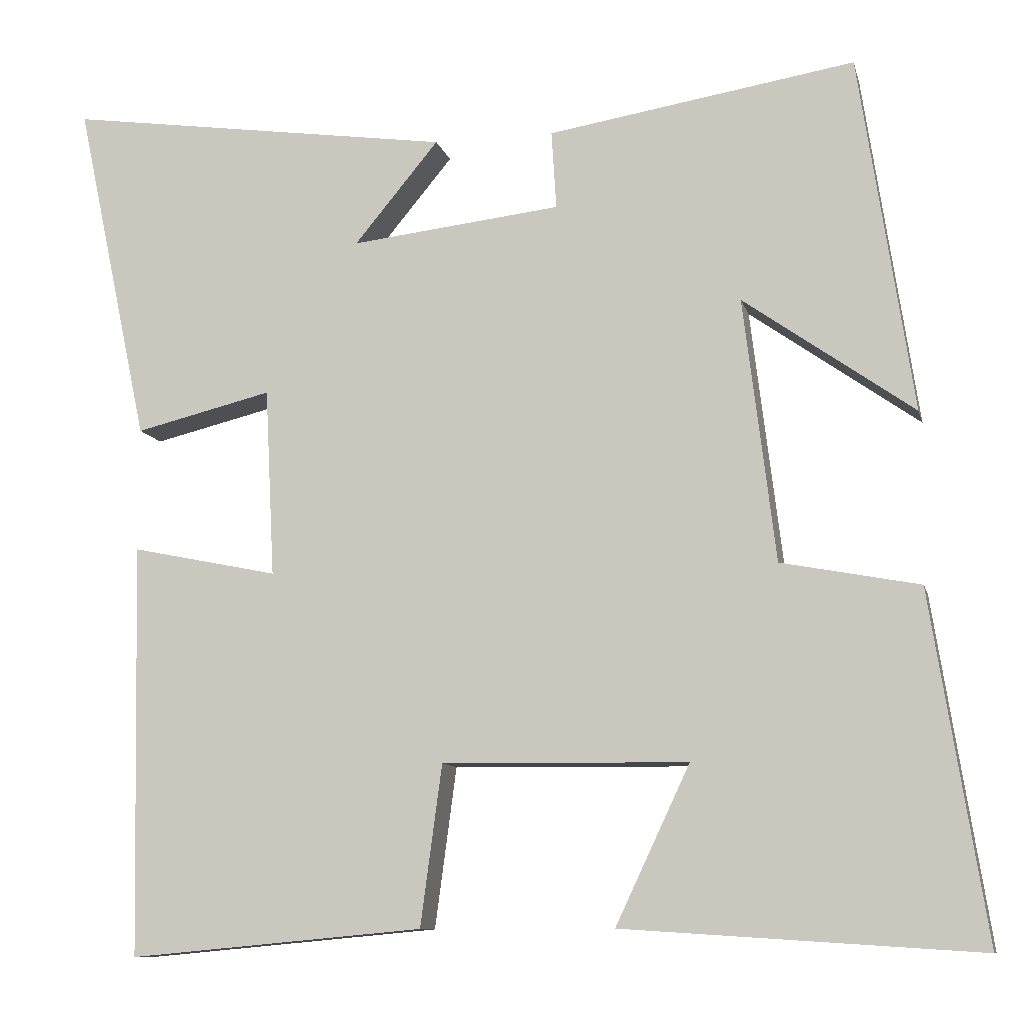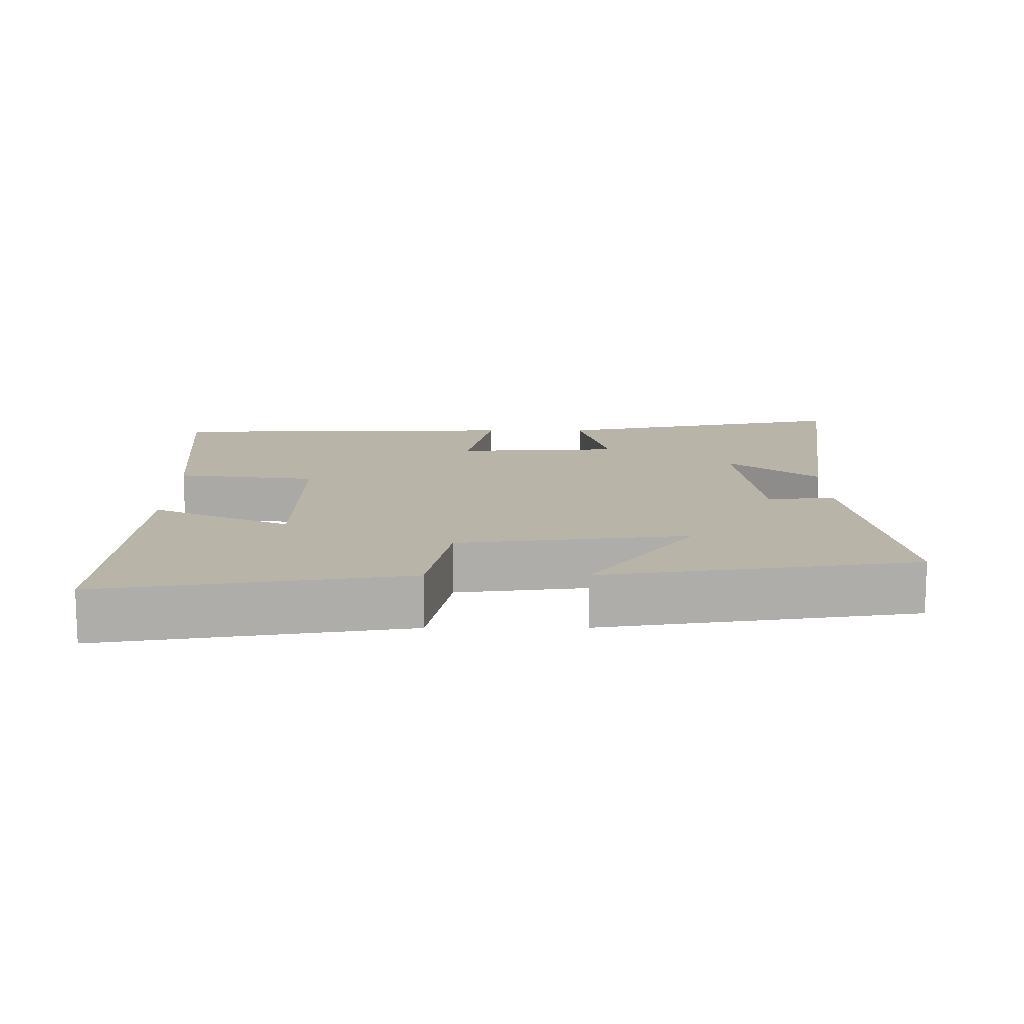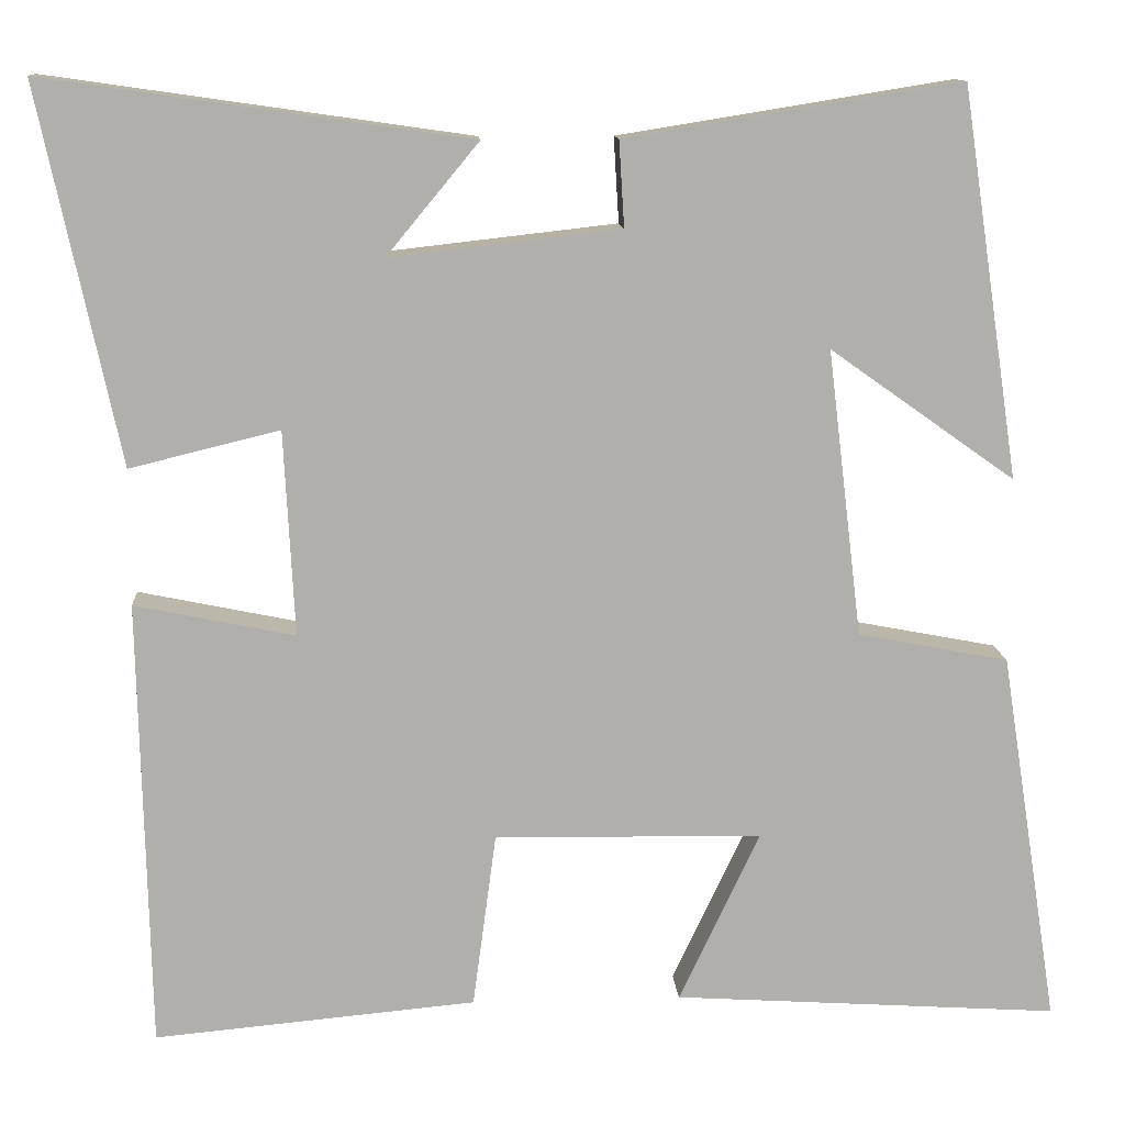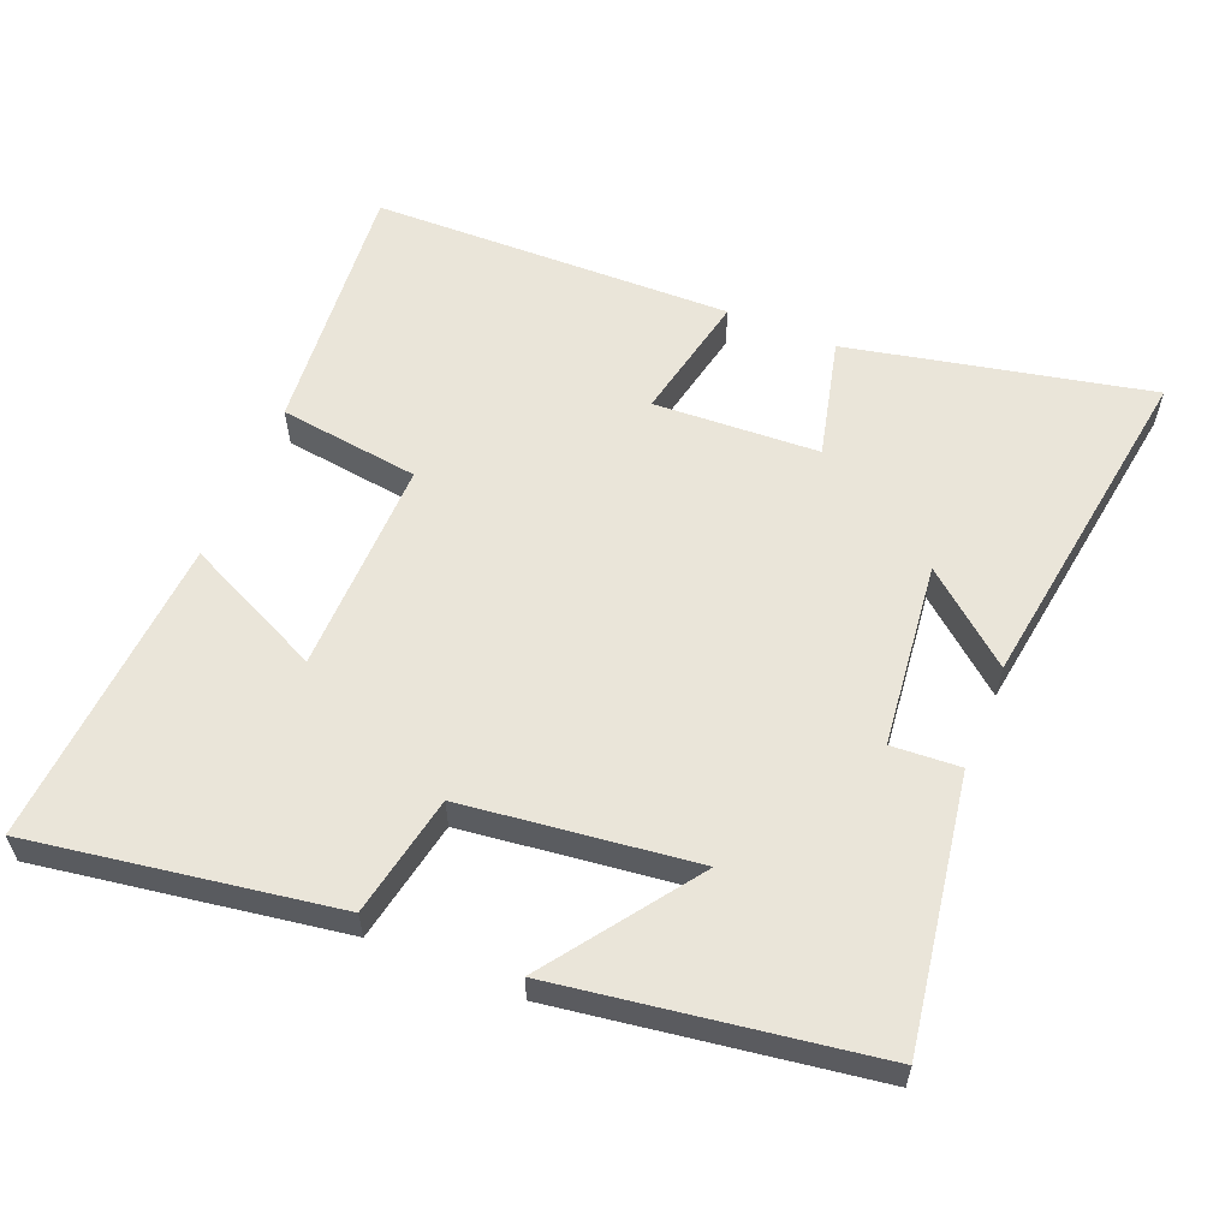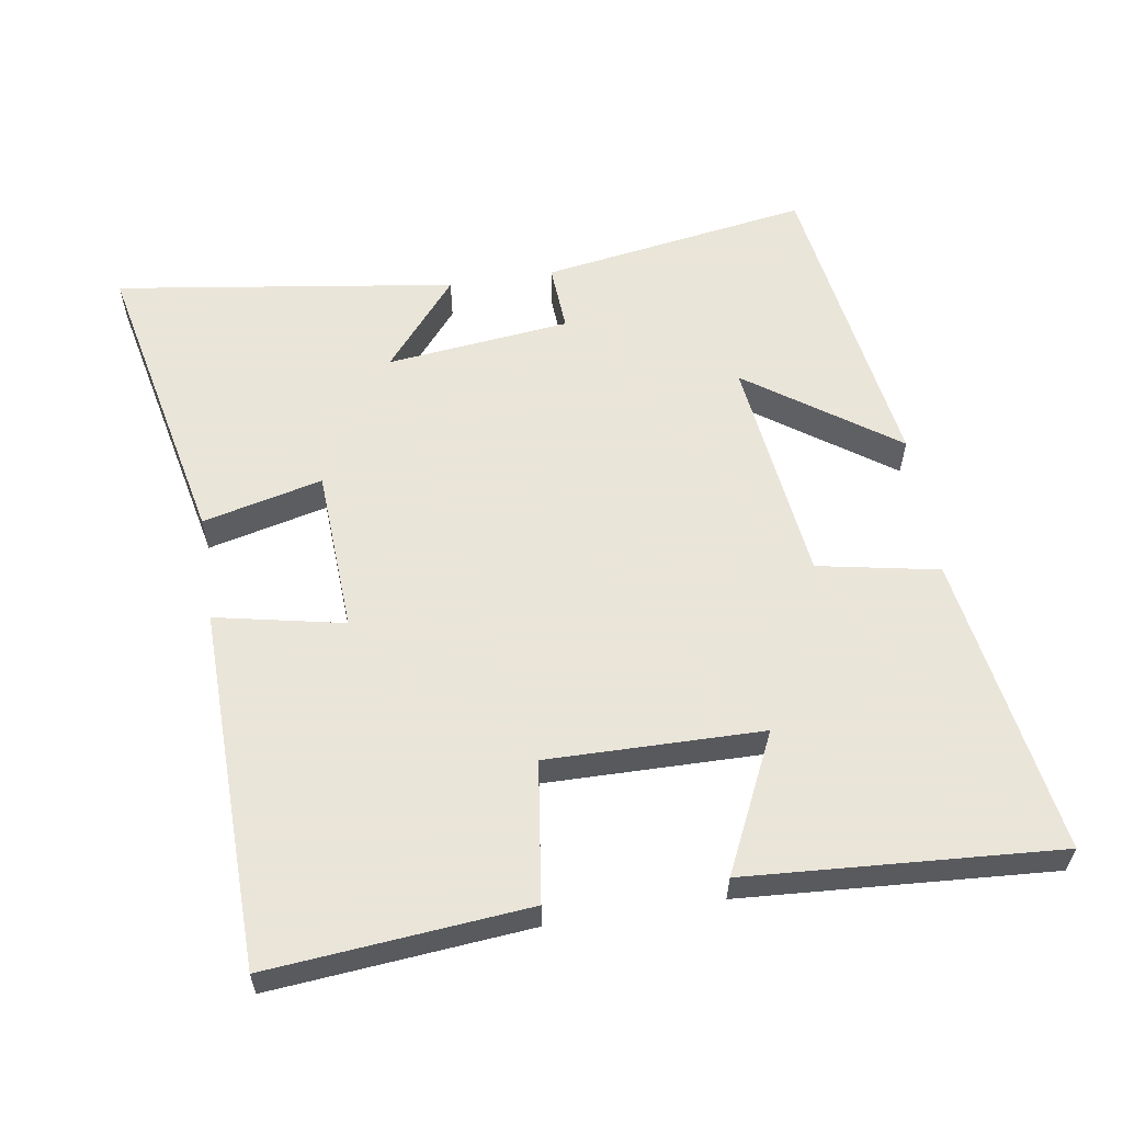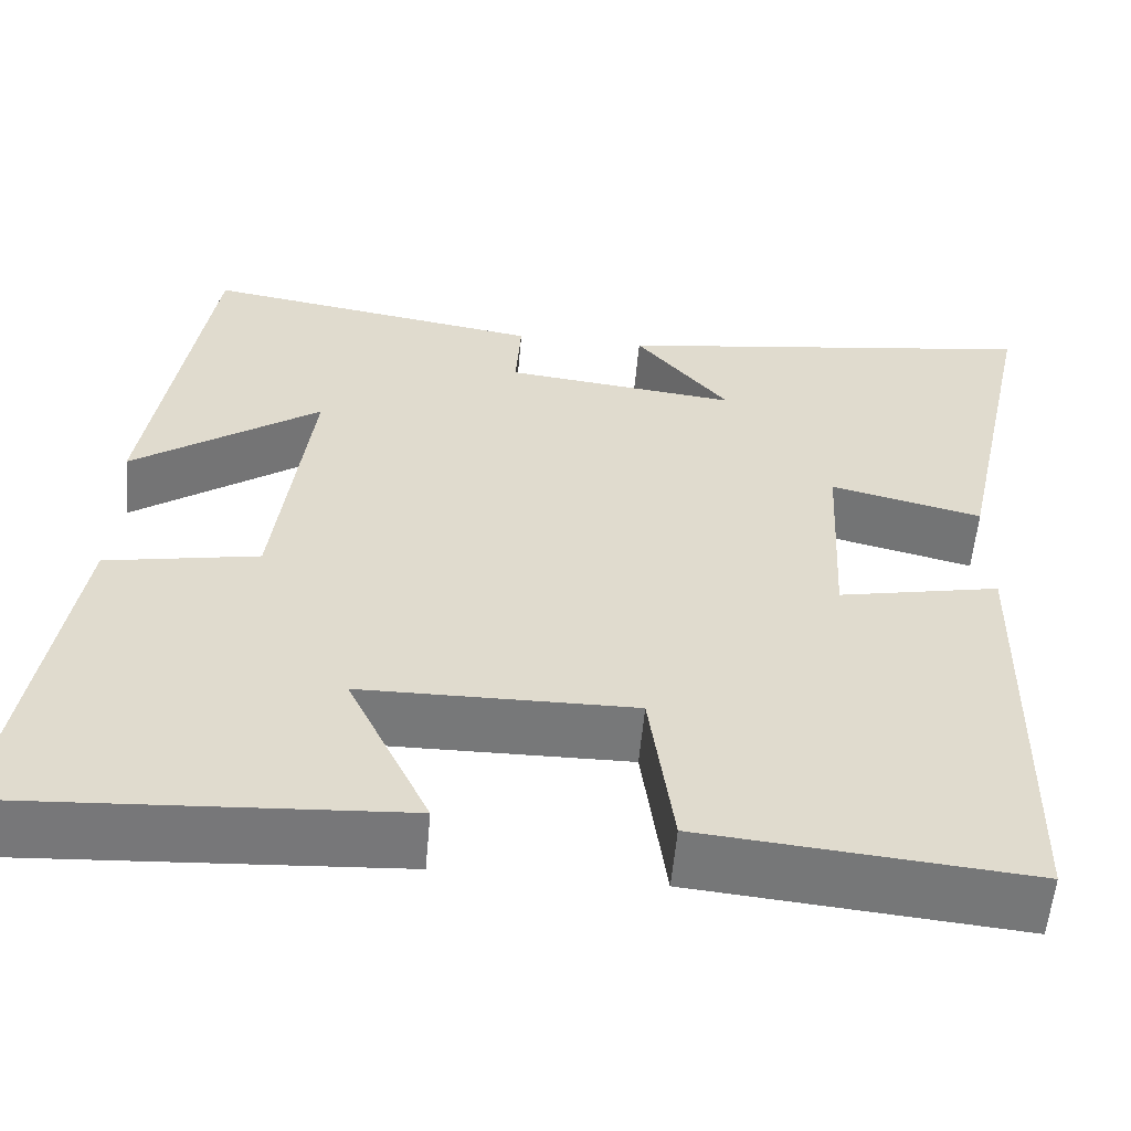
<metadata>
{"format":"obj","ext":"obj","renderer":"f3d","projection":"perspective","resolution":1024,"background":"white","views":[{"elev":-10.1,"azim":-166.7,"up":"+Z"},{"elev":13.0,"azim":-90.2,"up":"+Y"},{"elev":12.1,"azim":176.2,"up":"+Z"},{"elev":58.3,"azim":-67.7,"up":"+Y"},{"elev":58.6,"azim":171.1,"up":"+Y"},{"elev":-57.3,"azim":-5.1,"up":"+Z"}]}
</metadata>
<code>
v -0.433 0.07 0.562
v -0.048 0.07 0.5
v -0.054 0.07 0.402
v 0.21 0.07 0.372
v 0.104 0.07 0.5
v 0.592 0.07 0.57
v 0.5 0.07 0.139
v 0.328 0.07 0.181
v 0.316 0.07 -0.055
v 0.5 0.07 -0.017
v 0.489 0.07 -0.534
v 0.119 0.07 -0.5
v 0.092 0.07 -0.299
v -0.216 0.07 -0.303
v -0.123 0.07 -0.5
v -0.568 0.07 -0.529
v -0.5 0.07 -0.097
v -0.327 0.07 -0.064
v -0.287 0.07 0.266
v -0.5 0.07 0.115
v -0.433 0 0.562
v -0.048 0 0.5
v -0.054 0 0.402
v 0.21 0 0.372
v 0.104 0 0.5
v 0.592 0 0.57
v 0.5 0 0.139
v 0.328 0 0.181
v 0.316 0 -0.055
v 0.5 0 -0.017
v 0.489 0 -0.534
v 0.119 0 -0.5
v 0.092 0 -0.299
v -0.216 0 -0.303
v -0.123 0 -0.5
v -0.568 0 -0.529
v -0.5 0 -0.097
v -0.327 0 -0.064
v -0.287 0 0.266
v -0.5 0 0.115
f 19 20 1 2
f 18 19 2 3
f 16 17 18
f 16 18 3 4
f 14 15 16
f 14 16 4
f 13 14 4
f 11 12 13
f 10 11 13
f 9 10 13
f 8 9 13 4
f 7 8 4
f 4 5 6 7
f 22 21 40 39
f 23 22 39 38
f 38 37 36
f 24 23 38 36
f 36 35 34
f 24 36 34
f 24 34 33
f 33 32 31
f 33 31 30
f 33 30 29
f 24 33 29 28
f 24 28 27
f 27 26 25 24
f 1 21 22 2
f 2 22 23 3
f 3 23 24 4
f 4 24 25 5
f 5 25 26 6
f 6 26 27 7
f 7 27 28 8
f 8 28 29 9
f 9 29 30 10
f 10 30 31 11
f 11 31 32 12
f 12 32 33 13
f 13 33 34 14
f 14 34 35 15
f 15 35 36 16
f 16 36 37 17
f 17 37 38 18
f 18 38 39 19
f 19 39 40 20
f 20 40 21 1

</code>
